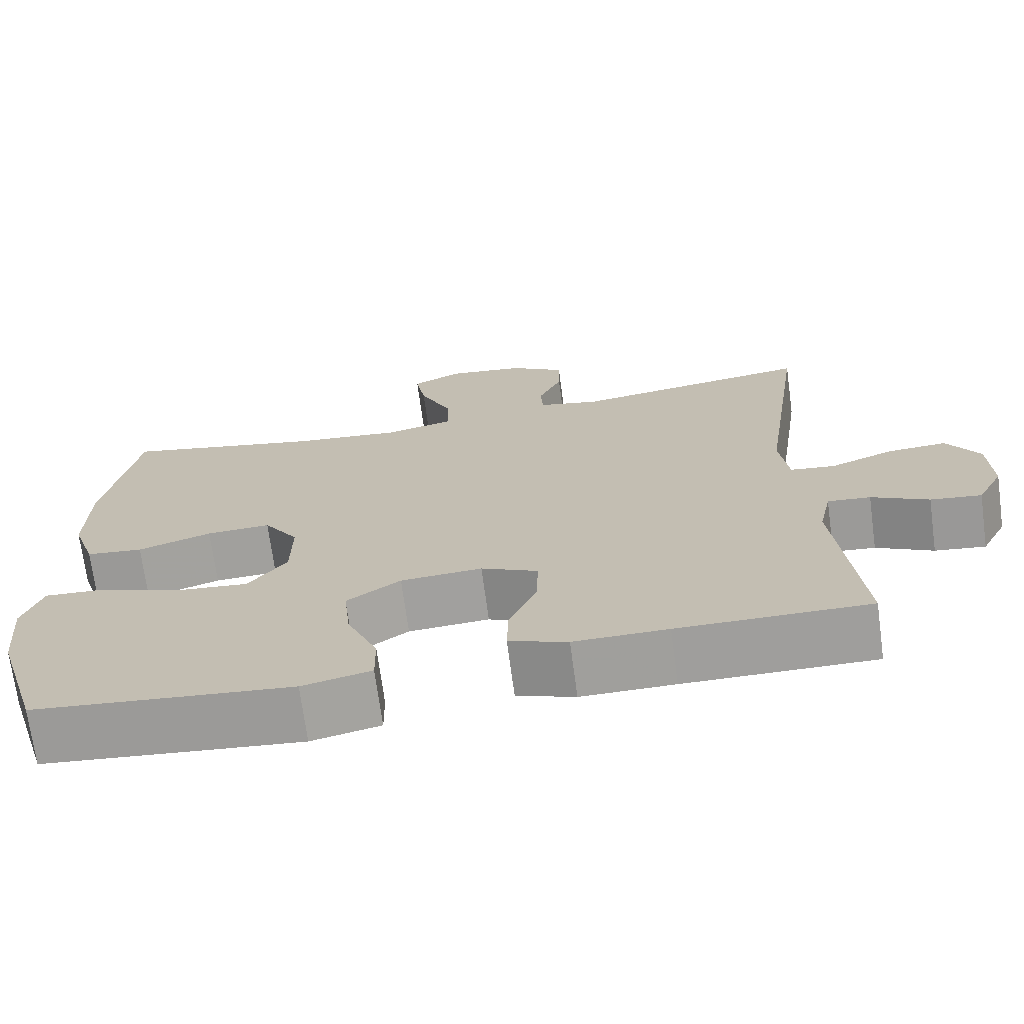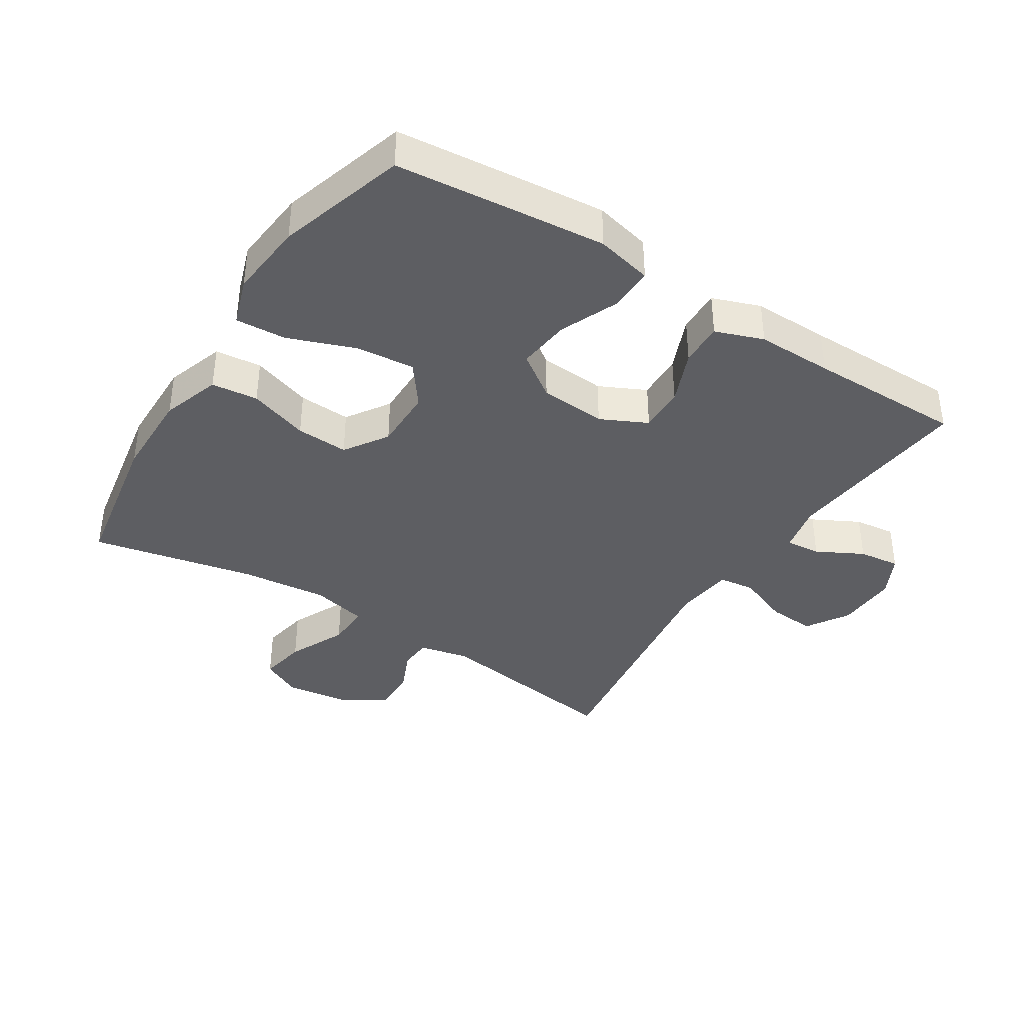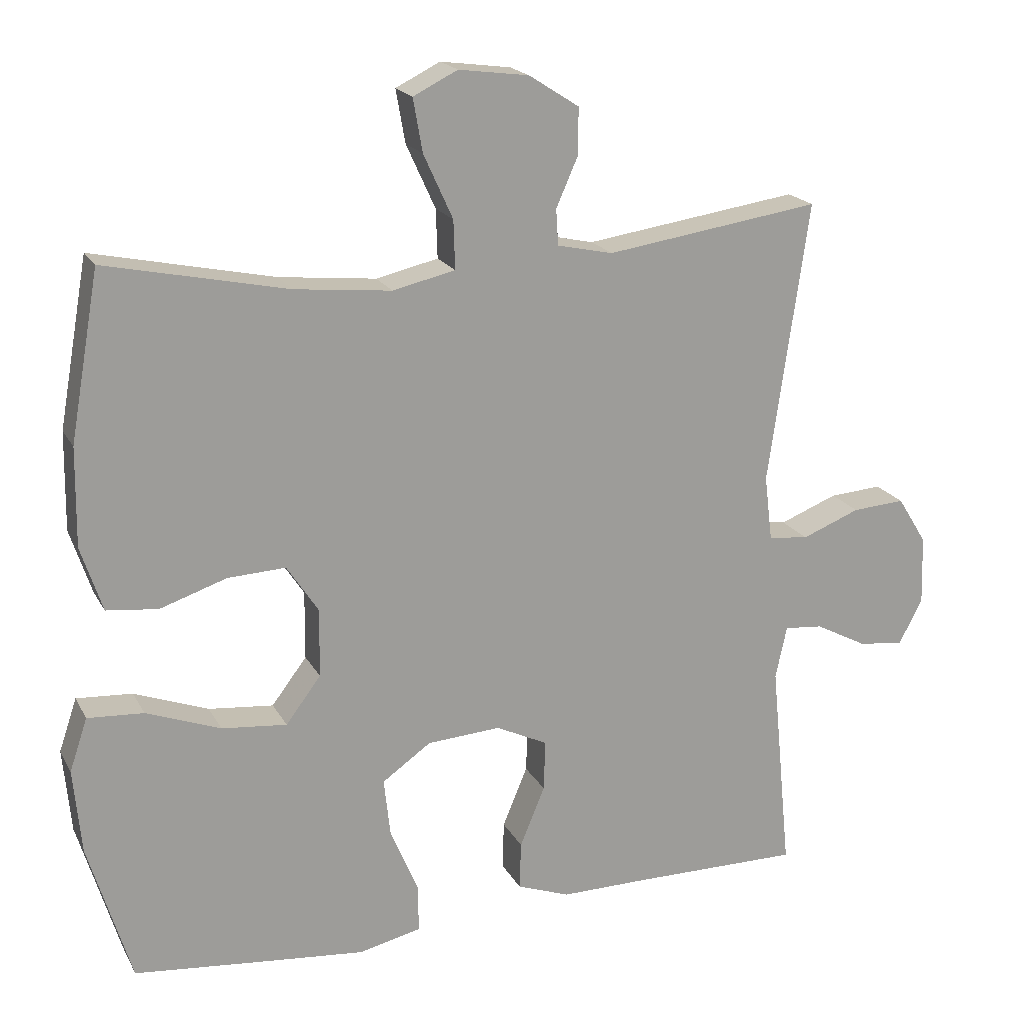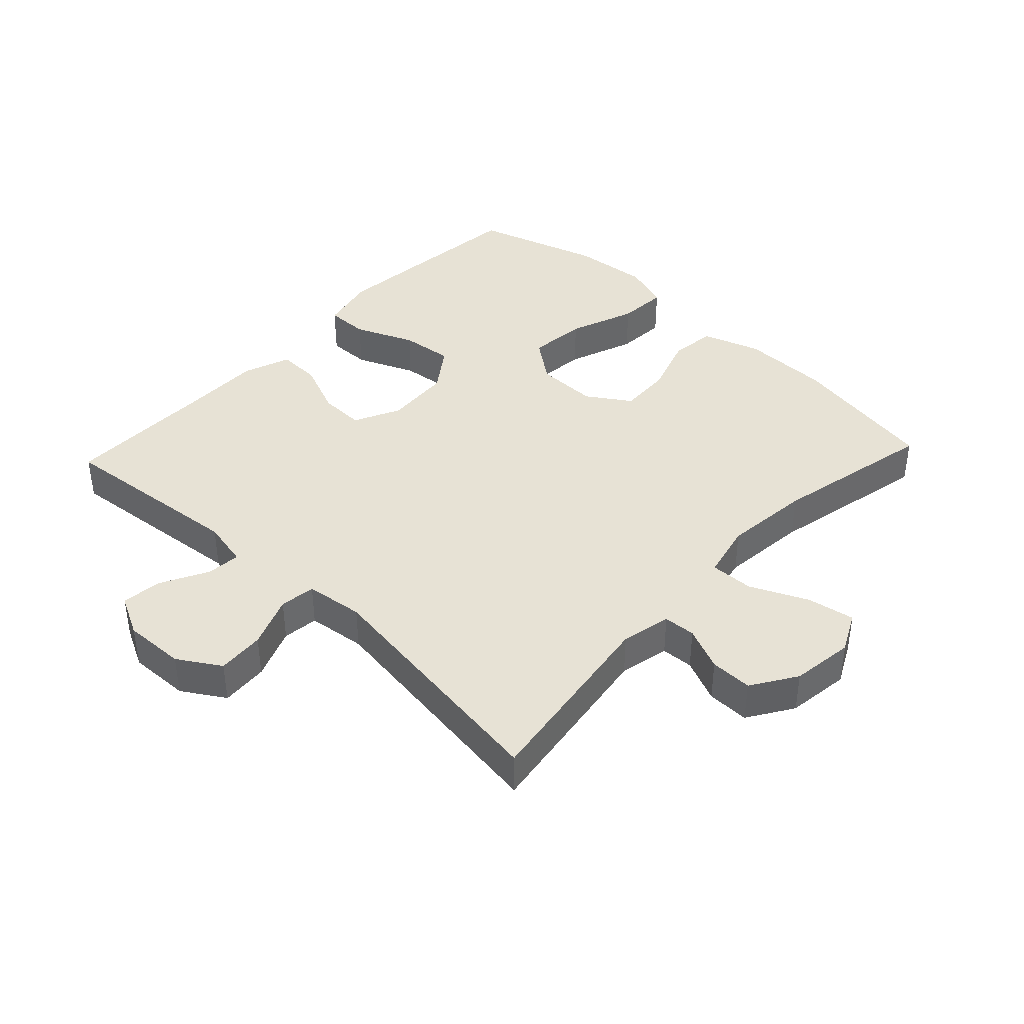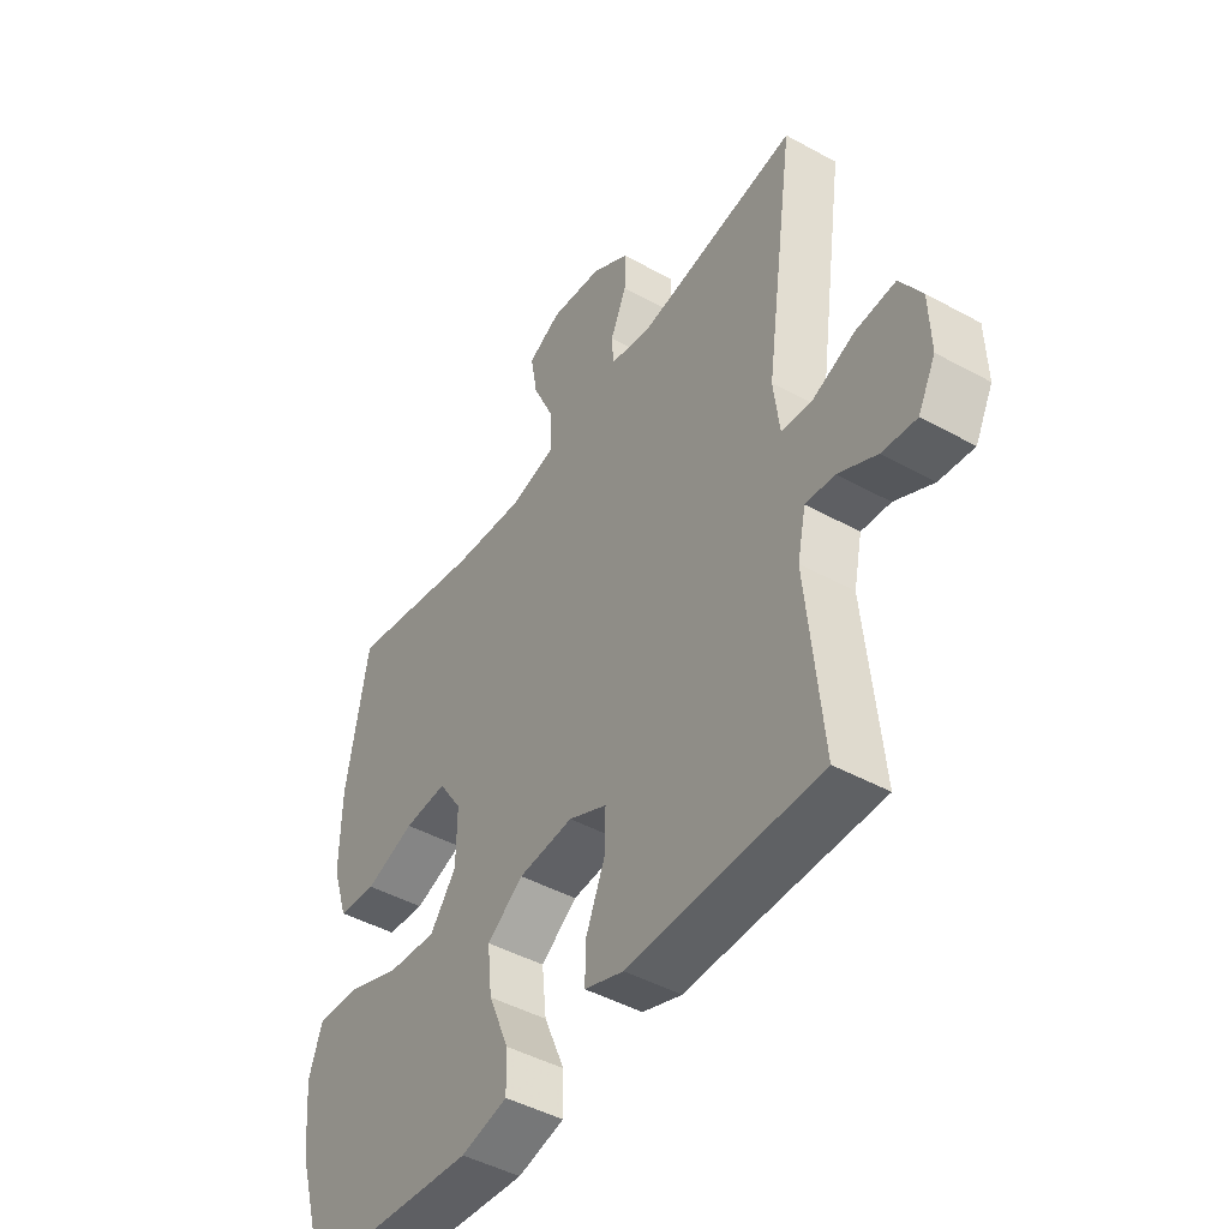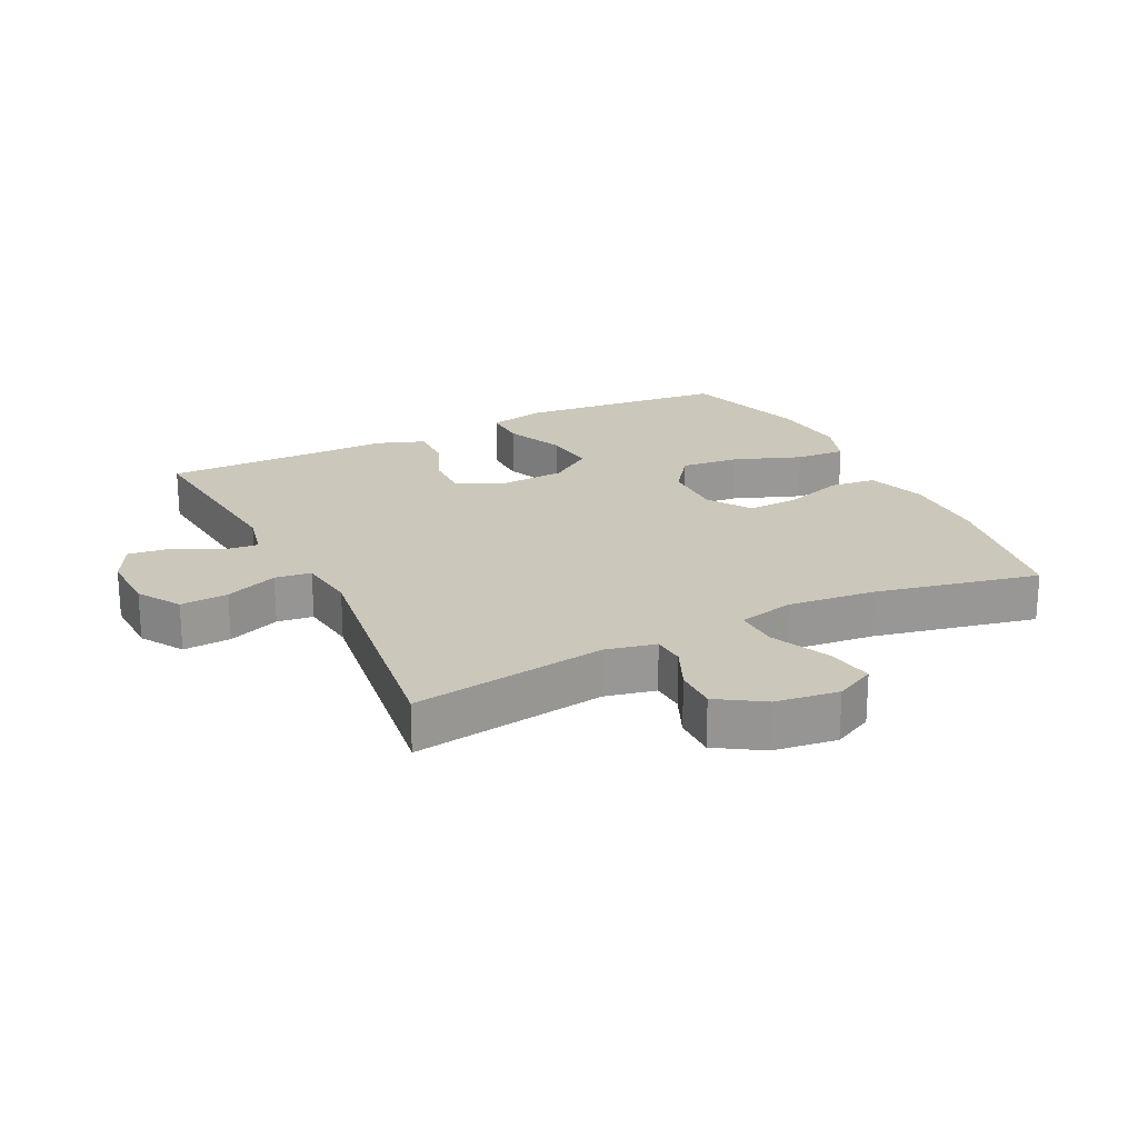
<metadata>
{"format":"obj","ext":"obj","renderer":"f3d","projection":"perspective","resolution":1024,"background":"white","views":[{"elev":-71.0,"azim":-172.3,"up":"+Z"},{"elev":-38.7,"azim":147.4,"up":"+Y"},{"elev":19.2,"azim":159.1,"up":"+Z"},{"elev":40.5,"azim":-46.8,"up":"+Y"},{"elev":-45.7,"azim":-122.3,"up":"+Z"},{"elev":21.7,"azim":-26.4,"up":"+Y"}]}
</metadata>
<code>
v -0.5 0.07 -0.5
v -0.471 0.07 -0.203
v -0.487 0.07 -0.129
v -0.541 0.07 -0.134
v -0.613 0.07 -0.172
v -0.677 0.07 -0.18
v -0.71 0.07 -0.116
v -0.707 0.07 -0.02
v -0.666 0.07 0.046
v -0.592 0.07 0.041
v -0.511 0.07 0.009
v -0.455 0.07 0.016
v -0.444 0.07 0.107
v -0.5 0.07 0.5
v -0.2 0.07 0.456
v -0.122 0.07 0.473
v -0.119 0.07 0.523
v -0.149 0.07 0.591
v -0.15 0.07 0.657
v -0.08 0.07 0.702
v 0.018 0.07 0.715
v 0.08 0.07 0.684
v 0.067 0.07 0.61
v 0.026 0.07 0.52
v 0.024 0.07 0.452
v 0.111 0.07 0.432
v 0.247 0.07 0.446
v 0.5 0.07 0.5
v 0.541 0.07 0.267
v 0.543 0.07 0.13
v 0.513 0.07 0.039
v 0.441 0.07 0.031
v 0.348 0.07 0.062
v 0.267 0.07 0.066
v 0.223 0.07 -0.001
v 0.224 0.07 -0.097
v 0.273 0.07 -0.162
v 0.364 0.07 -0.153
v 0.468 0.07 -0.114
v 0.546 0.07 -0.109
v 0.571 0.07 -0.183
v 0.56 0.07 -0.302
v 0.5 0.07 -0.5
v 0.31 0.07 -0.519
v 0.174 0.07 -0.532
v 0.087 0.07 -0.512
v 0.088 0.07 -0.445
v 0.127 0.07 -0.353
v 0.136 0.07 -0.271
v 0.068 0.07 -0.223
v -0.035 0.07 -0.216
v -0.107 0.07 -0.251
v -0.105 0.07 -0.322
v -0.07 0.07 -0.406
v -0.068 0.07 -0.473
v -0.142 0.07 -0.5
v -0.26 0.07 -0.499
v -0.5 0 -0.5
v -0.471 0 -0.203
v -0.487 0 -0.129
v -0.541 0 -0.134
v -0.613 0 -0.172
v -0.677 0 -0.18
v -0.71 0 -0.116
v -0.707 0 -0.02
v -0.666 0 0.046
v -0.592 0 0.041
v -0.511 0 0.009
v -0.455 0 0.016
v -0.444 0 0.107
v -0.5 0 0.5
v -0.2 0 0.456
v -0.122 0 0.473
v -0.119 0 0.523
v -0.149 0 0.591
v -0.15 0 0.657
v -0.08 0 0.702
v 0.018 0 0.715
v 0.08 0 0.684
v 0.067 0 0.61
v 0.026 0 0.52
v 0.024 0 0.452
v 0.111 0 0.432
v 0.247 0 0.446
v 0.5 0 0.5
v 0.541 0 0.267
v 0.543 0 0.13
v 0.513 0 0.039
v 0.441 0 0.031
v 0.348 0 0.062
v 0.267 0 0.066
v 0.223 0 -0.001
v 0.224 0 -0.097
v 0.273 0 -0.162
v 0.364 0 -0.153
v 0.468 0 -0.114
v 0.546 0 -0.109
v 0.571 0 -0.183
v 0.56 0 -0.302
v 0.5 0 -0.5
v 0.31 0 -0.519
v 0.174 0 -0.532
v 0.087 0 -0.512
v 0.088 0 -0.445
v 0.127 0 -0.353
v 0.136 0 -0.271
v 0.068 0 -0.223
v -0.035 0 -0.216
v -0.107 0 -0.251
v -0.105 0 -0.322
v -0.07 0 -0.406
v -0.068 0 -0.473
v -0.142 0 -0.5
v -0.26 0 -0.499
f 55 56 57
f 54 55 57
f 53 54 57
f 57 1 2
f 53 57 2
f 52 53 2
f 51 52 2 3
f 50 51 3
f 46 47 48
f 45 46 48
f 44 45 48
f 43 44 48
f 42 43 48
f 41 42 48
f 40 41 48
f 39 40 48
f 38 39 48
f 37 38 48 49
f 36 37 49 50
f 31 32 33
f 30 31 33
f 29 30 33
f 28 29 33
f 27 28 33
f 26 27 33 34
f 25 26 34 35
f 22 23 24
f 21 22 24
f 20 21 24
f 19 20 24
f 18 19 24
f 17 18 24
f 16 17 24 25
f 36 50 3
f 35 36 3
f 25 35 3
f 16 25 3
f 15 16 3
f 9 10 11
f 8 9 11
f 7 8 11
f 6 7 11
f 5 6 11
f 4 5 11
f 4 11 12
f 3 4 12
f 15 3 12
f 13 14 15
f 12 13 15
f 114 113 112
f 114 112 111
f 114 111 110
f 59 58 114
f 59 114 110
f 59 110 109
f 60 59 109 108
f 60 108 107
f 105 104 103
f 105 103 102
f 105 102 101
f 105 101 100
f 105 100 99
f 105 99 98
f 105 98 97
f 105 97 96
f 105 96 95
f 106 105 95 94
f 107 106 94 93
f 90 89 88
f 90 88 87
f 90 87 86
f 90 86 85
f 90 85 84
f 91 90 84 83
f 92 91 83 82
f 81 80 79
f 81 79 78
f 81 78 77
f 81 77 76
f 81 76 75
f 81 75 74
f 82 81 74 73
f 60 107 93
f 60 93 92
f 60 92 82
f 60 82 73
f 60 73 72
f 68 67 66
f 68 66 65
f 68 65 64
f 68 64 63
f 68 63 62
f 68 62 61
f 69 68 61
f 69 61 60
f 69 60 72
f 72 71 70
f 72 70 69
f 1 58 59 2
f 2 59 60 3
f 3 60 61 4
f 4 61 62 5
f 5 62 63 6
f 6 63 64 7
f 7 64 65 8
f 8 65 66 9
f 9 66 67 10
f 10 67 68 11
f 11 68 69 12
f 12 69 70 13
f 13 70 71 14
f 14 71 72 15
f 15 72 73 16
f 16 73 74 17
f 17 74 75 18
f 18 75 76 19
f 19 76 77 20
f 20 77 78 21
f 21 78 79 22
f 22 79 80 23
f 23 80 81 24
f 24 81 82 25
f 25 82 83 26
f 26 83 84 27
f 27 84 85 28
f 28 85 86 29
f 29 86 87 30
f 30 87 88 31
f 31 88 89 32
f 32 89 90 33
f 33 90 91 34
f 34 91 92 35
f 35 92 93 36
f 36 93 94 37
f 37 94 95 38
f 38 95 96 39
f 39 96 97 40
f 40 97 98 41
f 41 98 99 42
f 42 99 100 43
f 43 100 101 44
f 44 101 102 45
f 45 102 103 46
f 46 103 104 47
f 47 104 105 48
f 48 105 106 49
f 49 106 107 50
f 50 107 108 51
f 51 108 109 52
f 52 109 110 53
f 53 110 111 54
f 54 111 112 55
f 55 112 113 56
f 56 113 114 57
f 57 114 58 1

</code>
